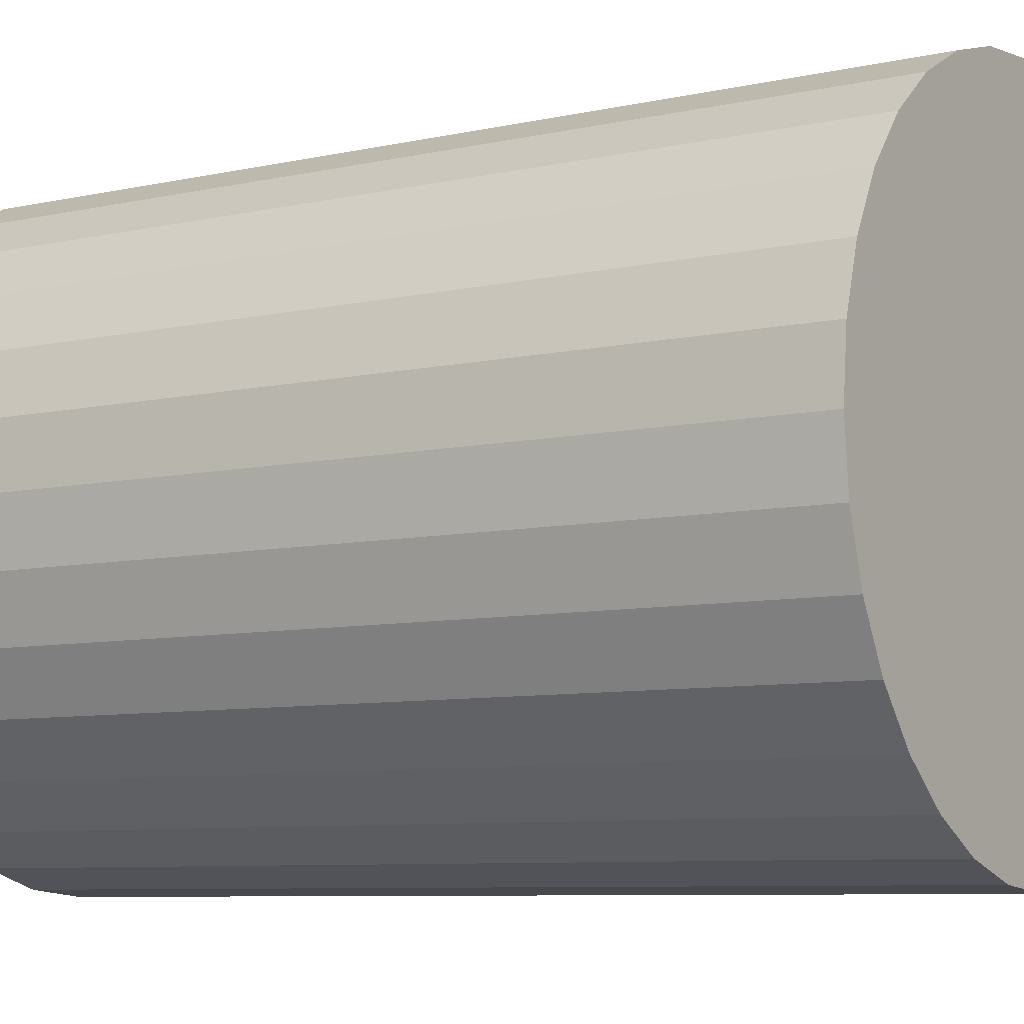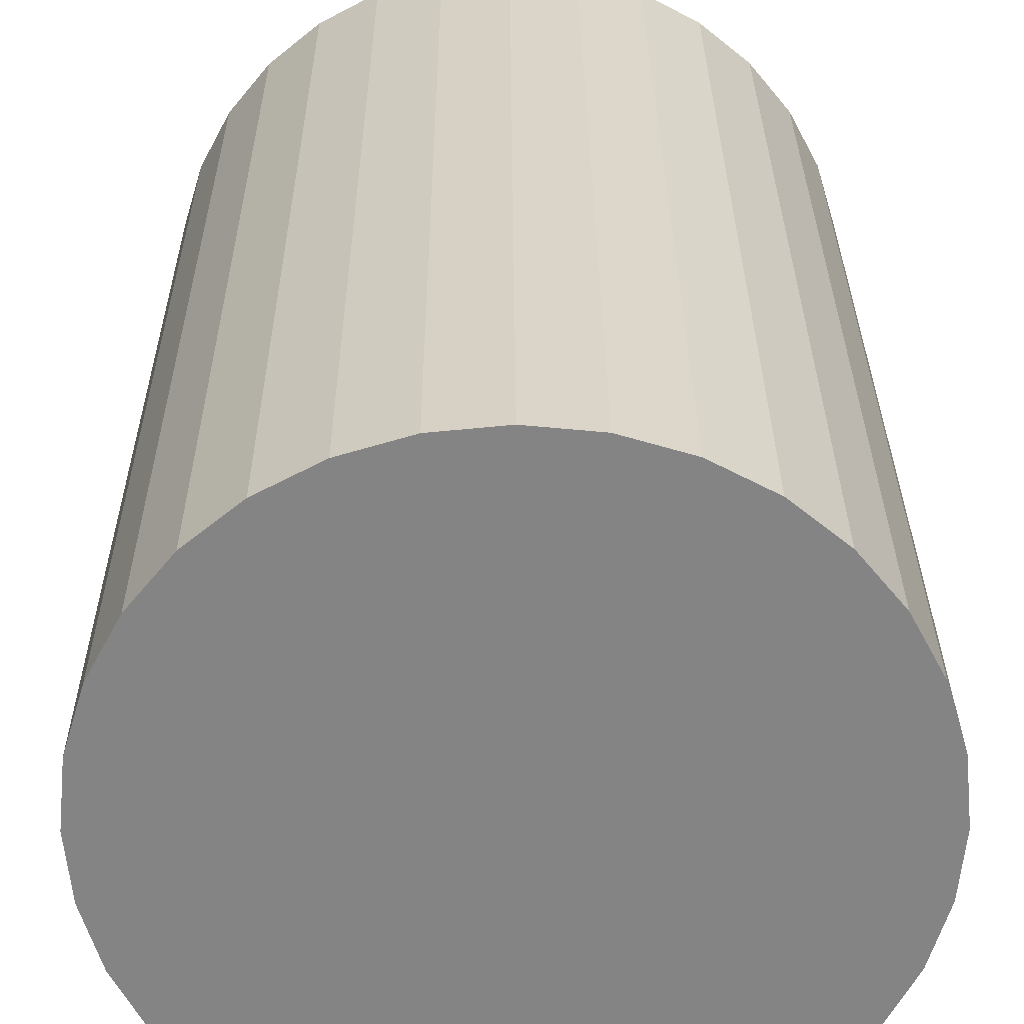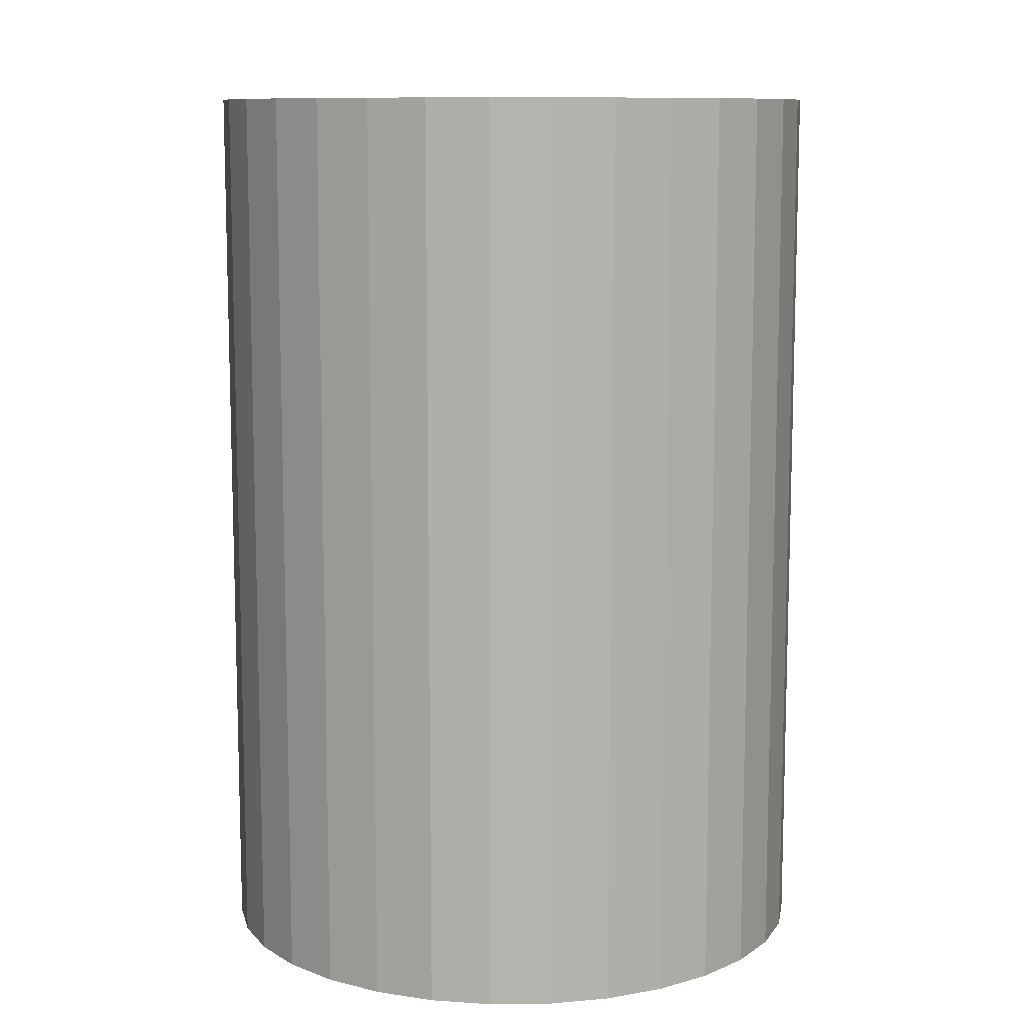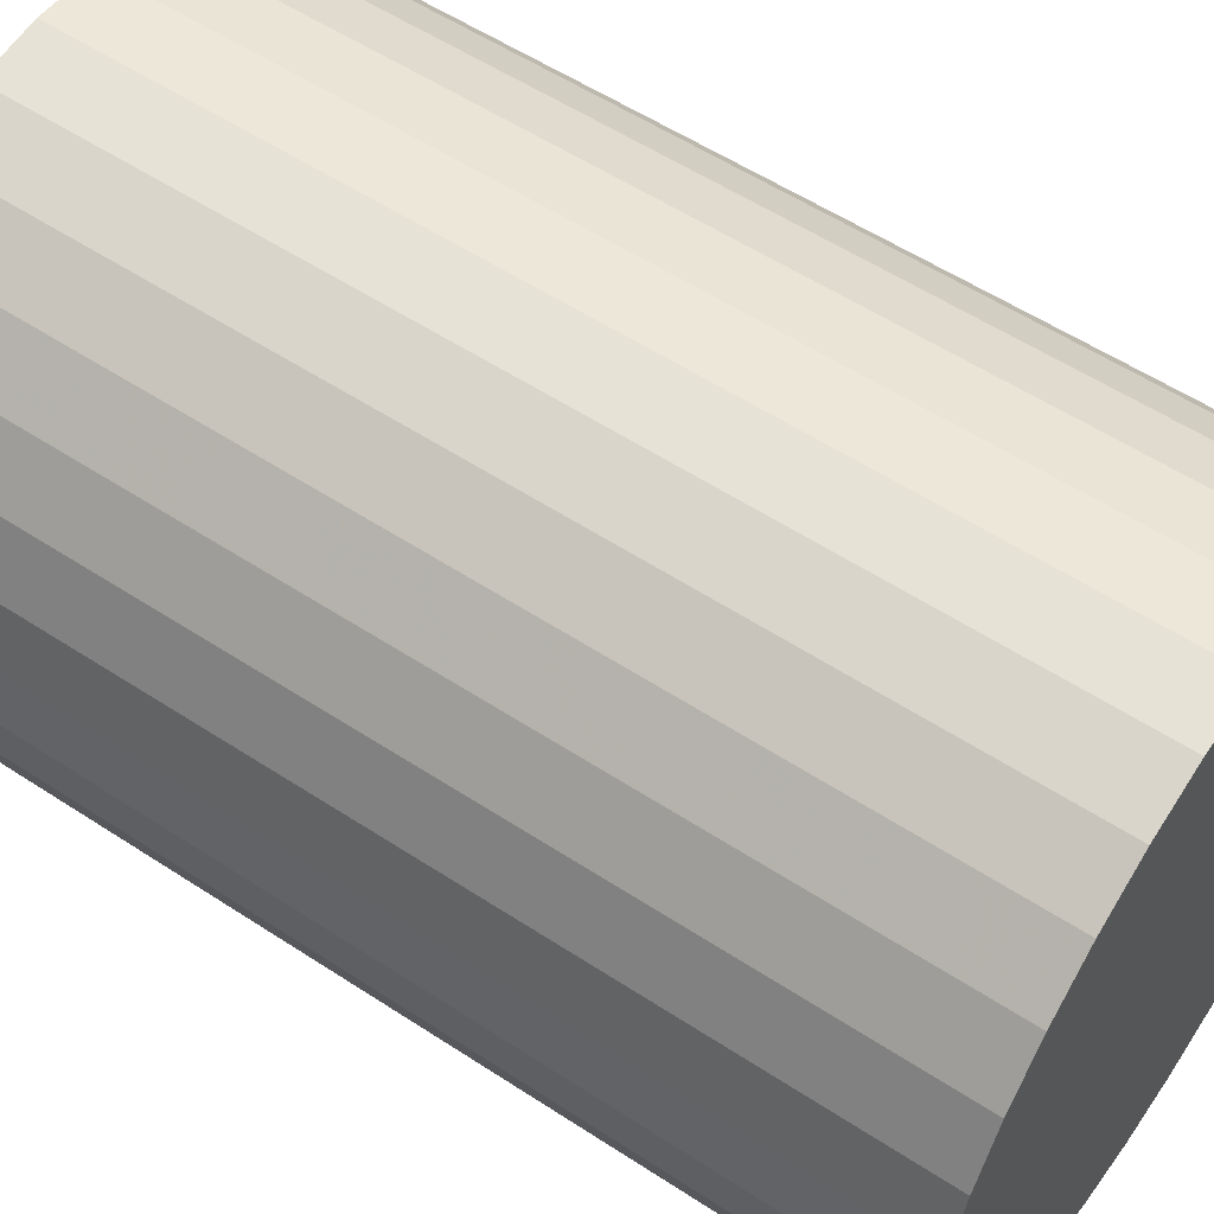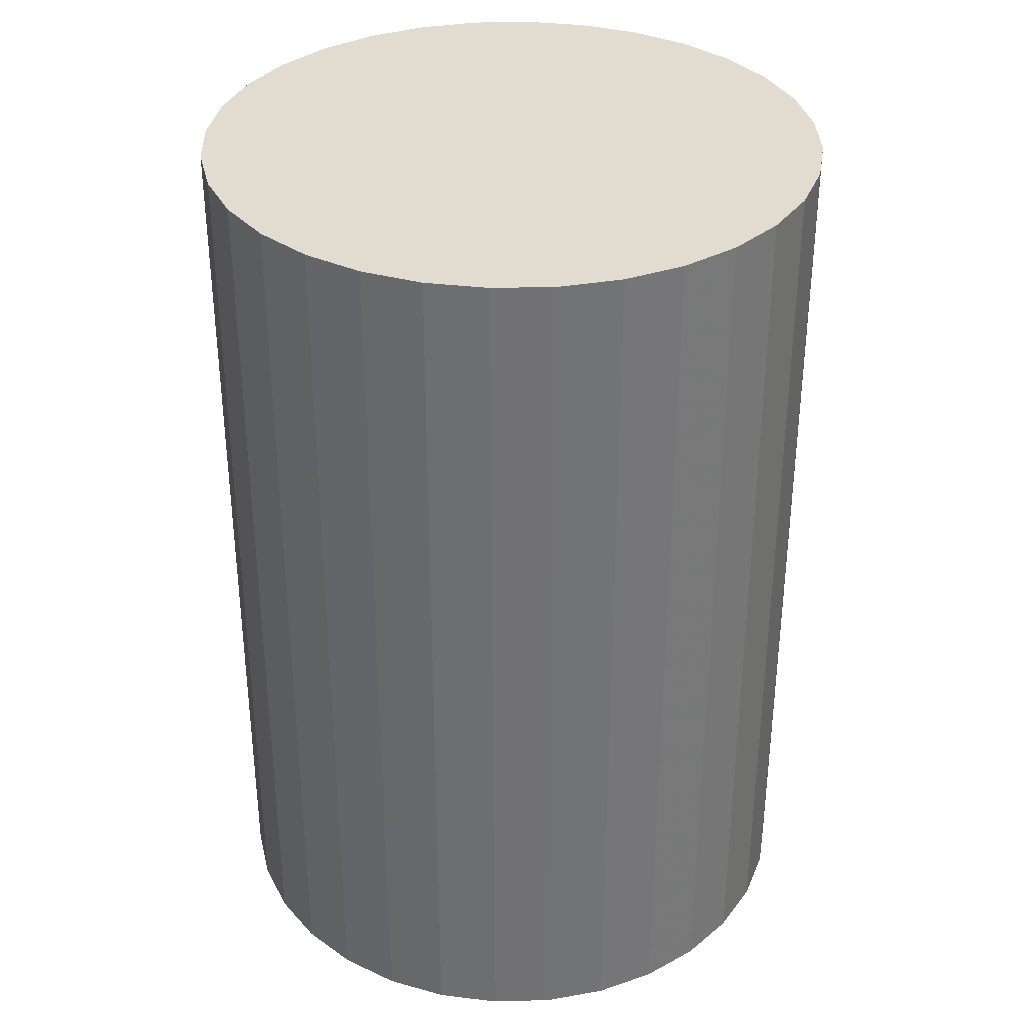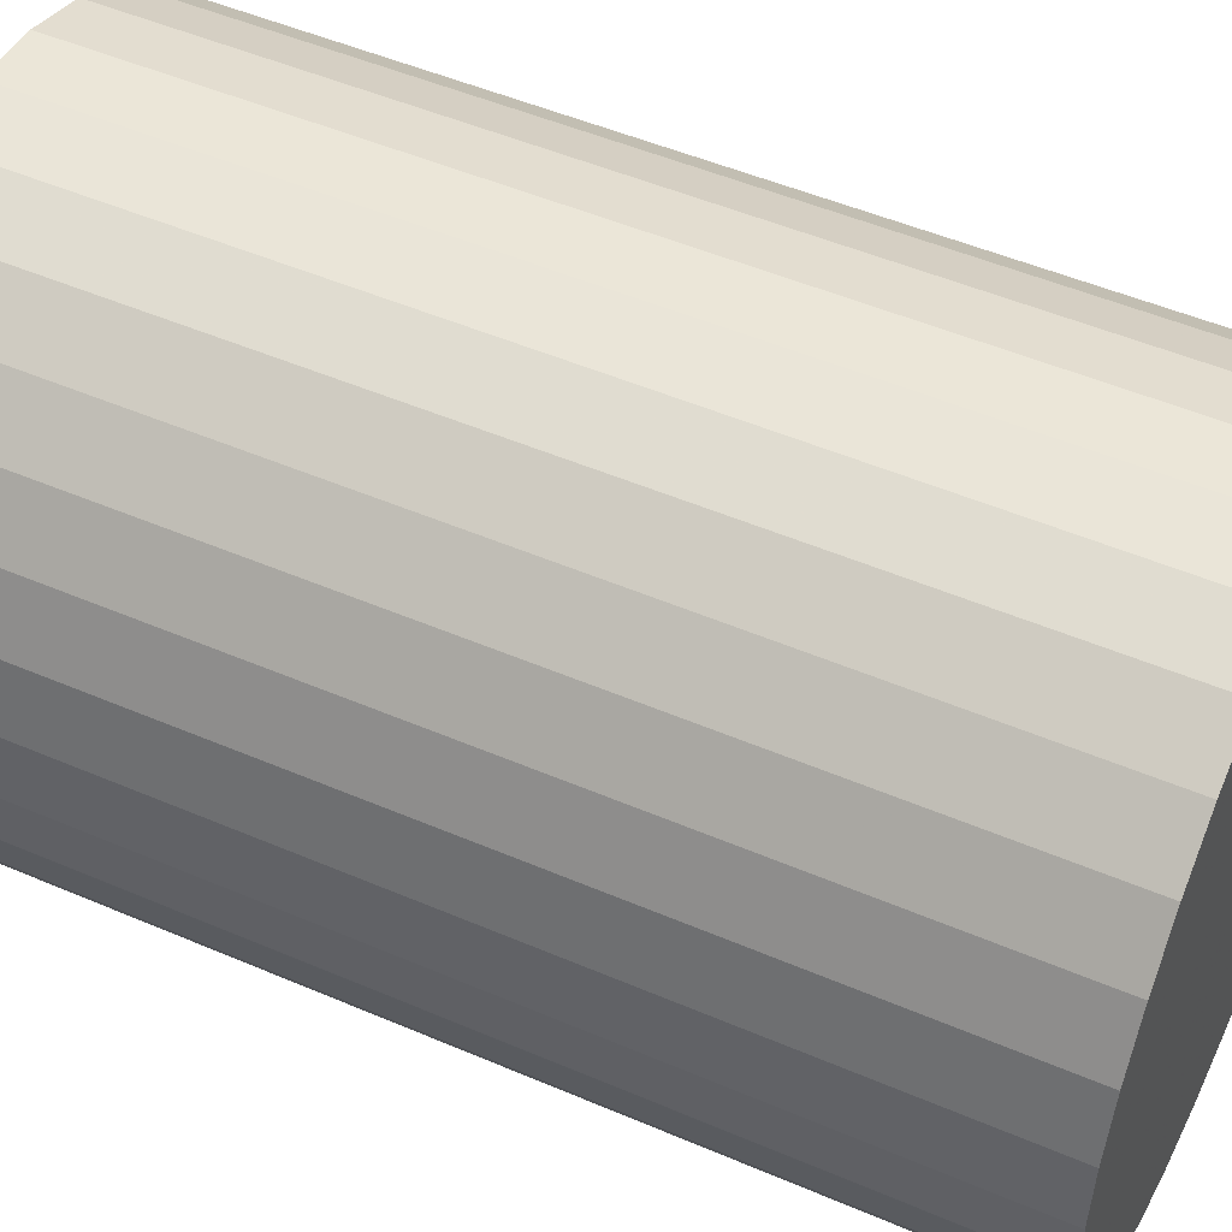
<metadata>
{"format":"obj","ext":"obj","renderer":"f3d","projection":"perspective","resolution":1024,"background":"white","views":[{"elev":-7.6,"azim":-57.4,"up":"+Y"},{"elev":28.6,"azim":-0.3,"up":"+Y"},{"elev":10.2,"azim":116.6,"up":"+Z"},{"elev":56.1,"azim":124.5,"up":"+Y"},{"elev":34.5,"azim":-108.9,"up":"+Z"},{"elev":50.2,"azim":115.2,"up":"+Y"}]}
</metadata>
<code>
v 0 0 -0.03475
v 0.02377 0 -0.03475
v 0.02377 0 0.03475
v 0 0 0.03475
v 0.02331 0.004637 -0.03475
v 0.02331 0.004637 0.03475
v 0.02196 0.009095 -0.03475
v 0.02196 0.009095 0.03475
v 0.01976 0.0132 -0.03475
v 0.01976 0.0132 0.03475
v 0.01681 0.01681 -0.03475
v 0.01681 0.01681 0.03475
v 0.0132 0.01976 -0.03475
v 0.0132 0.01976 0.03475
v 0.009095 0.02196 -0.03475
v 0.009095 0.02196 0.03475
v 0.004637 0.02331 -0.03475
v 0.004637 0.02331 0.03475
v 0 0.02377 -0.03475
v 0 0.02377 0.03475
v -0.004637 0.02331 -0.03475
v -0.004637 0.02331 0.03475
v -0.009095 0.02196 -0.03475
v -0.009095 0.02196 0.03475
v -0.0132 0.01976 -0.03475
v -0.0132 0.01976 0.03475
v -0.01681 0.01681 -0.03475
v -0.01681 0.01681 0.03475
v -0.01976 0.0132 -0.03475
v -0.01976 0.0132 0.03475
v -0.02196 0.009095 -0.03475
v -0.02196 0.009095 0.03475
v -0.02331 0.004637 -0.03475
v -0.02331 0.004637 0.03475
v -0.02377 0 -0.03475
v -0.02377 0 0.03475
v -0.02331 -0.004637 -0.03475
v -0.02331 -0.004637 0.03475
v -0.02196 -0.009095 -0.03475
v -0.02196 -0.009095 0.03475
v -0.01976 -0.0132 -0.03475
v -0.01976 -0.0132 0.03475
v -0.01681 -0.01681 -0.03475
v -0.01681 -0.01681 0.03475
v -0.0132 -0.01976 -0.03475
v -0.0132 -0.01976 0.03475
v -0.009095 -0.02196 -0.03475
v -0.009095 -0.02196 0.03475
v -0.004637 -0.02331 -0.03475
v -0.004637 -0.02331 0.03475
v -0 -0.02377 -0.03475
v -0 -0.02377 0.03475
v 0.004637 -0.02331 -0.03475
v 0.004637 -0.02331 0.03475
v 0.009095 -0.02196 -0.03475
v 0.009095 -0.02196 0.03475
v 0.0132 -0.01976 -0.03475
v 0.0132 -0.01976 0.03475
v 0.01681 -0.01681 -0.03475
v 0.01681 -0.01681 0.03475
v 0.01976 -0.0132 -0.03475
v 0.01976 -0.0132 0.03475
v 0.02196 -0.009095 -0.03475
v 0.02196 -0.009095 0.03475
v 0.02331 -0.004637 -0.03475
v 0.02331 -0.004637 0.03475
f 2 1 5
f 2 5 3
f 3 5 6
f 3 6 4
f 5 1 7
f 5 7 6
f 6 7 8
f 6 8 4
f 7 1 9
f 7 9 8
f 8 9 10
f 8 10 4
f 9 1 11
f 9 11 10
f 10 11 12
f 10 12 4
f 11 1 13
f 11 13 12
f 12 13 14
f 12 14 4
f 13 1 15
f 13 15 14
f 14 15 16
f 14 16 4
f 15 1 17
f 15 17 16
f 16 17 18
f 16 18 4
f 17 1 19
f 17 19 18
f 18 19 20
f 18 20 4
f 19 1 21
f 19 21 20
f 20 21 22
f 20 22 4
f 21 1 23
f 21 23 22
f 22 23 24
f 22 24 4
f 23 1 25
f 23 25 24
f 24 25 26
f 24 26 4
f 25 1 27
f 25 27 26
f 26 27 28
f 26 28 4
f 27 1 29
f 27 29 28
f 28 29 30
f 28 30 4
f 29 1 31
f 29 31 30
f 30 31 32
f 30 32 4
f 31 1 33
f 31 33 32
f 32 33 34
f 32 34 4
f 33 1 35
f 33 35 34
f 34 35 36
f 34 36 4
f 35 1 37
f 35 37 36
f 36 37 38
f 36 38 4
f 37 1 39
f 37 39 38
f 38 39 40
f 38 40 4
f 39 1 41
f 39 41 40
f 40 41 42
f 40 42 4
f 41 1 43
f 41 43 42
f 42 43 44
f 42 44 4
f 43 1 45
f 43 45 44
f 44 45 46
f 44 46 4
f 45 1 47
f 45 47 46
f 46 47 48
f 46 48 4
f 47 1 49
f 47 49 48
f 48 49 50
f 48 50 4
f 49 1 51
f 49 51 50
f 50 51 52
f 50 52 4
f 51 1 53
f 51 53 52
f 52 53 54
f 52 54 4
f 53 1 55
f 53 55 54
f 54 55 56
f 54 56 4
f 55 1 57
f 55 57 56
f 56 57 58
f 56 58 4
f 57 1 59
f 57 59 58
f 58 59 60
f 58 60 4
f 59 1 61
f 59 61 60
f 60 61 62
f 60 62 4
f 61 1 63
f 61 63 62
f 62 63 64
f 62 64 4
f 63 1 65
f 63 65 64
f 64 65 66
f 64 66 4
f 65 1 2
f 65 2 66
f 66 2 3
f 66 3 4

</code>
